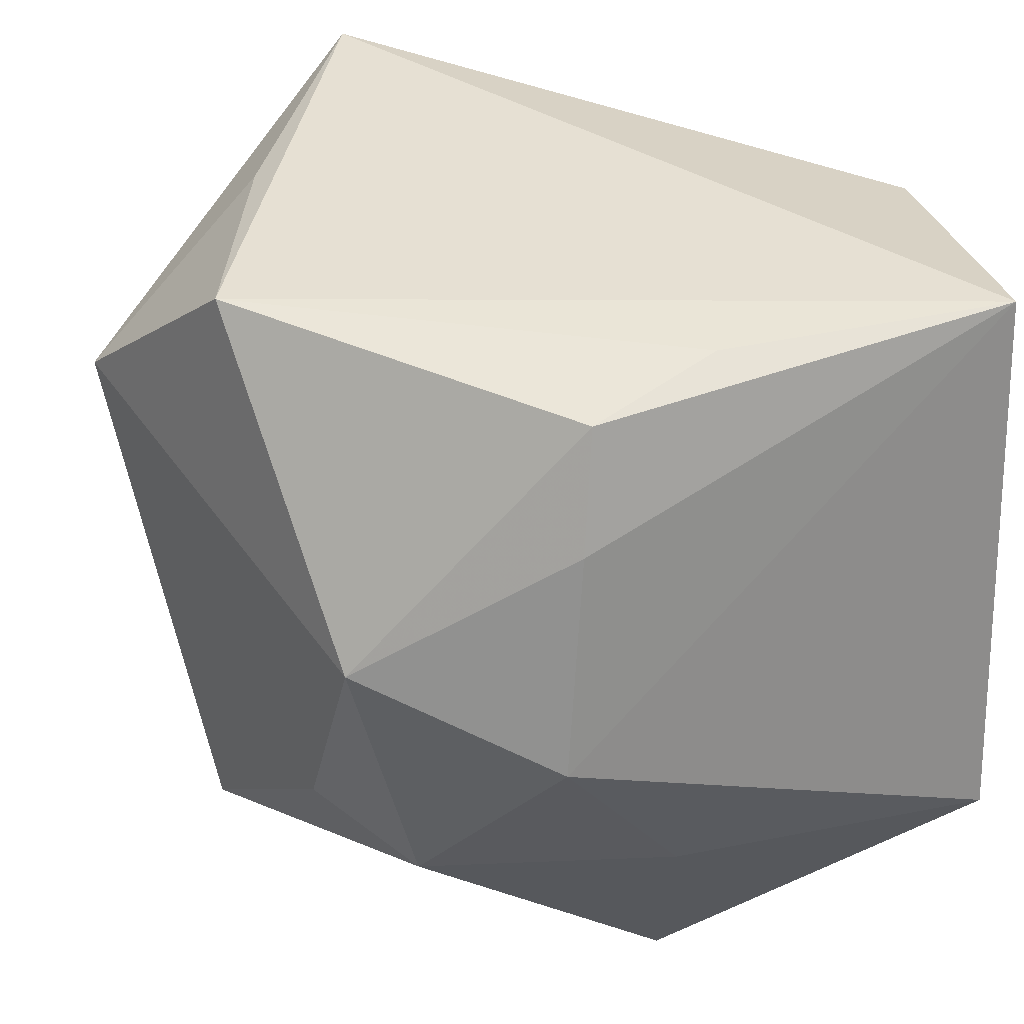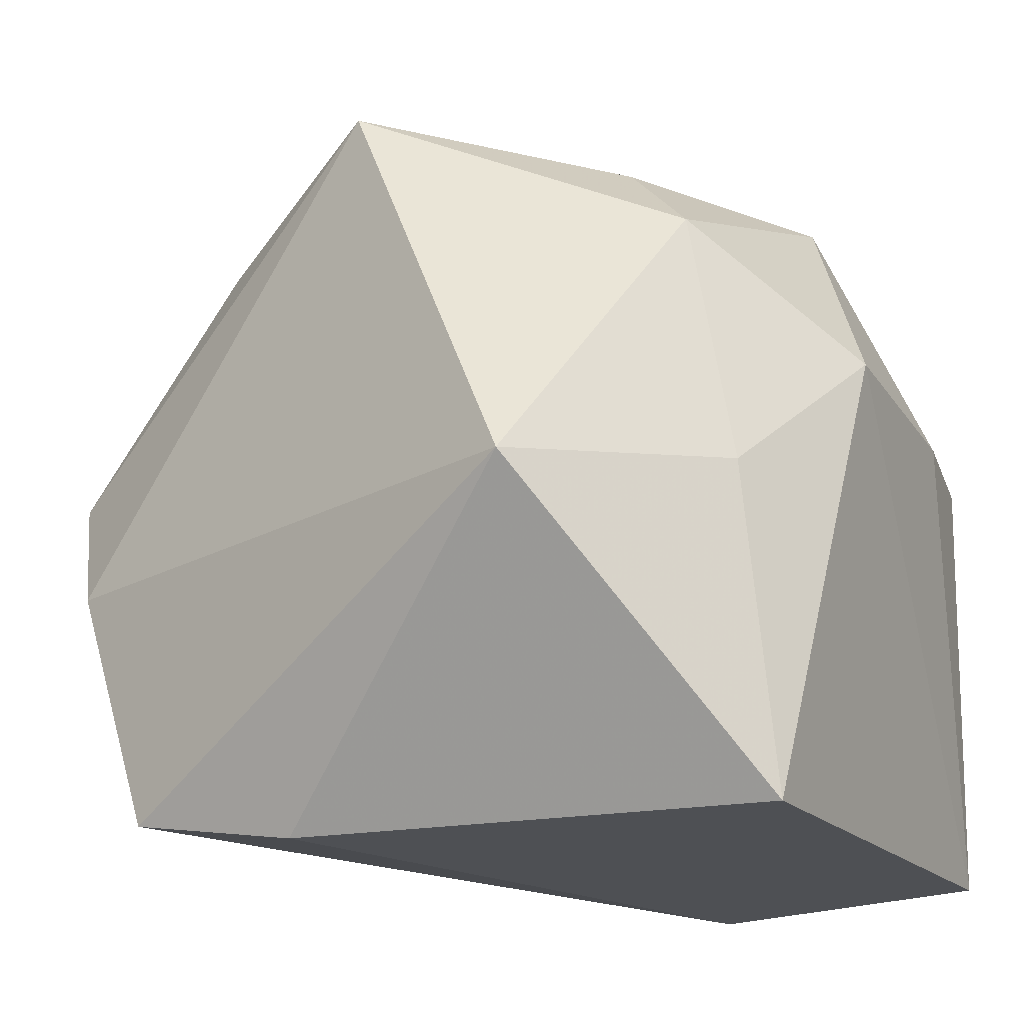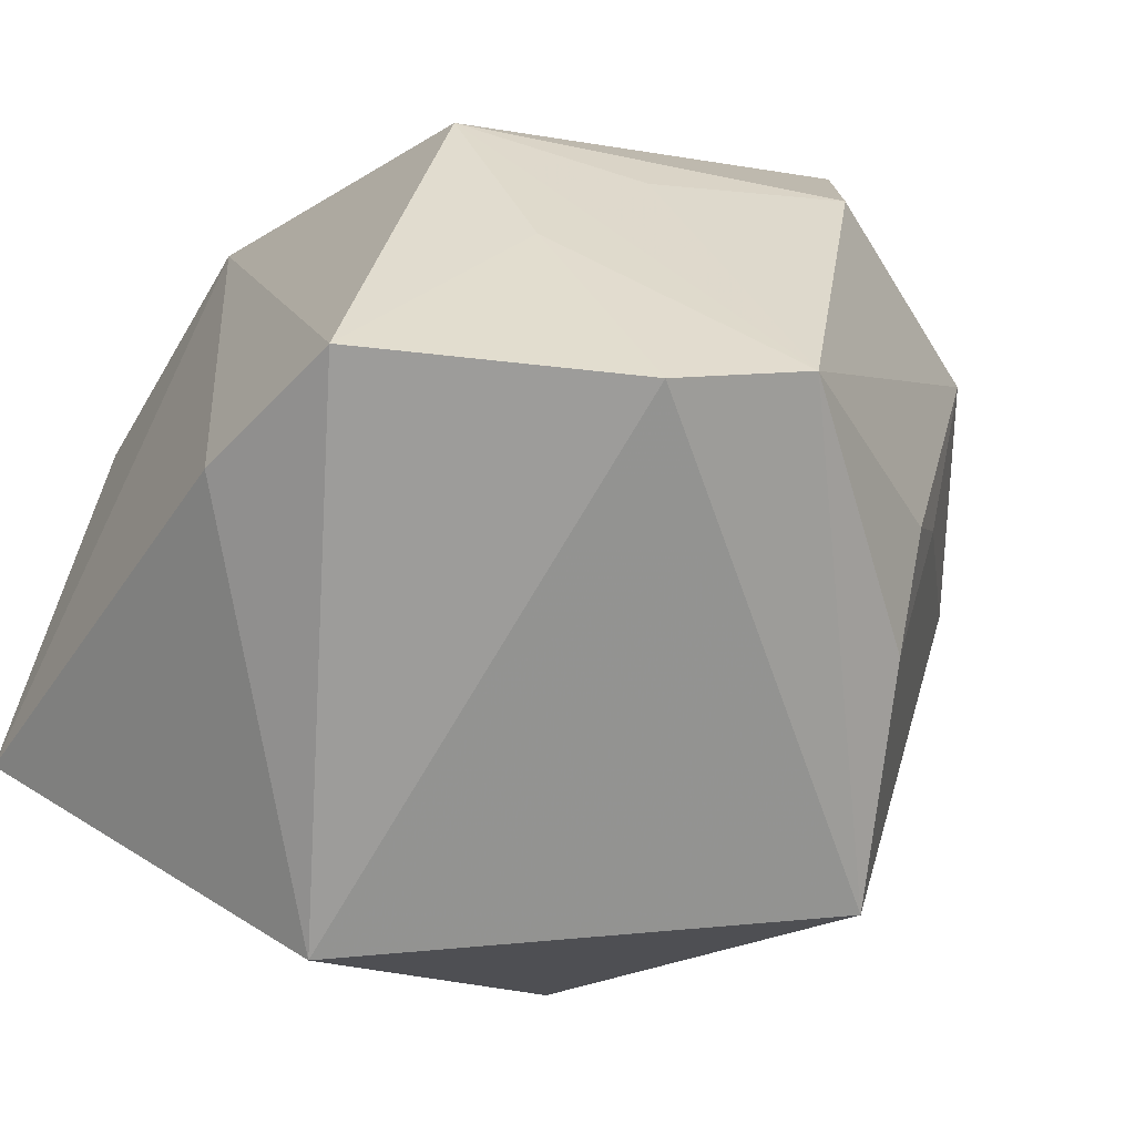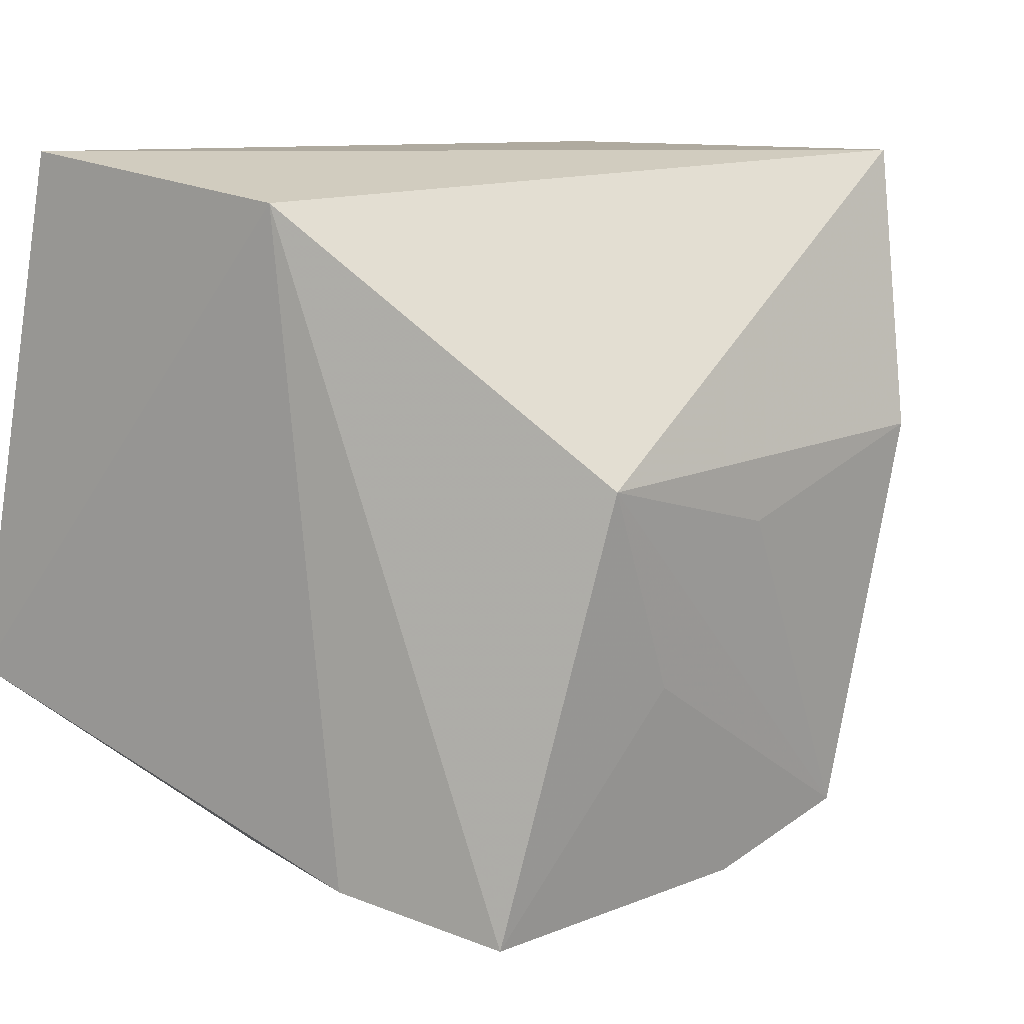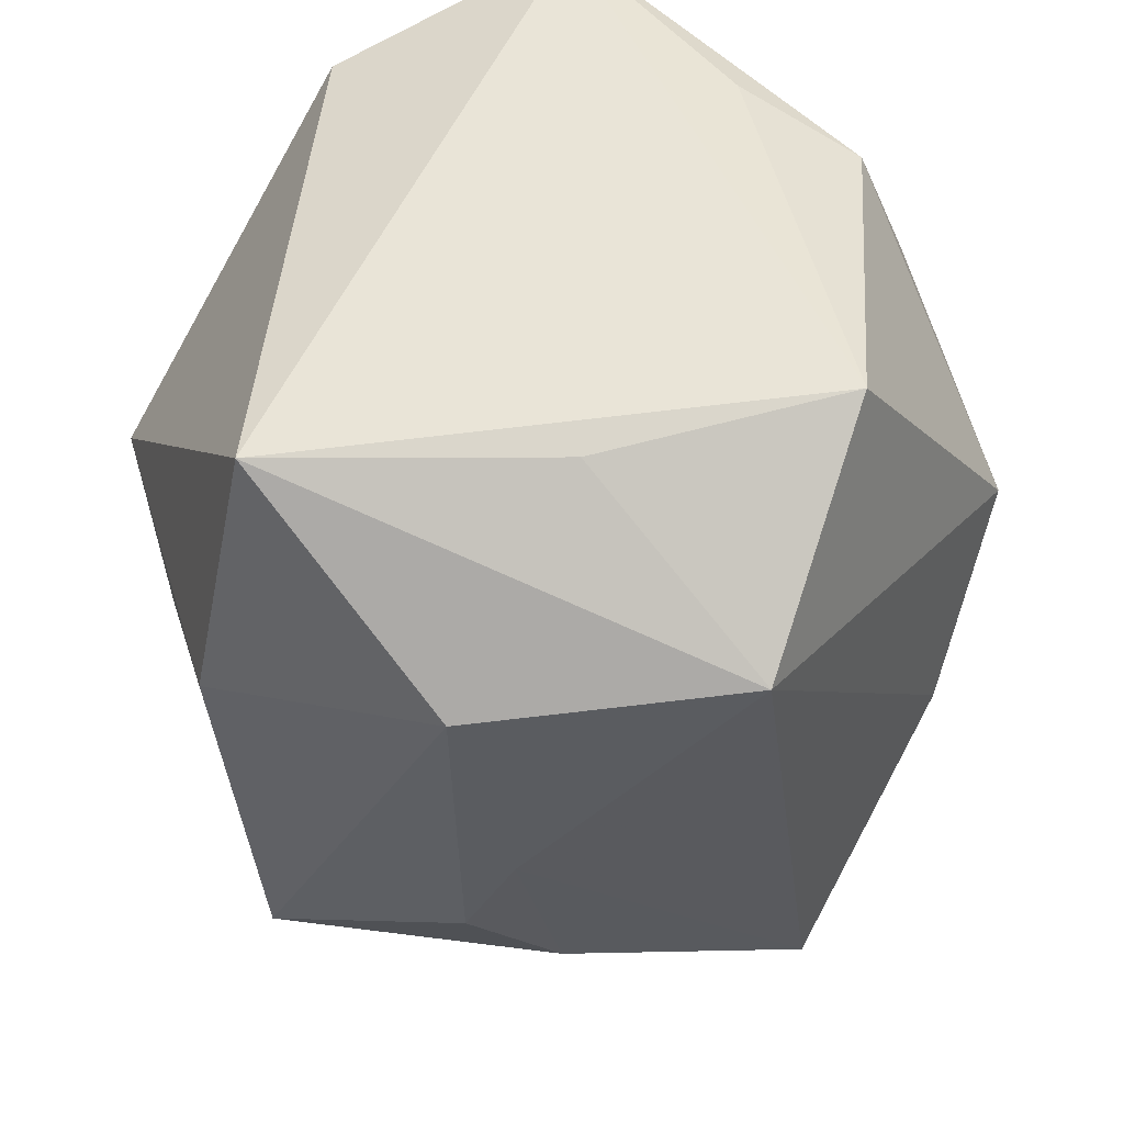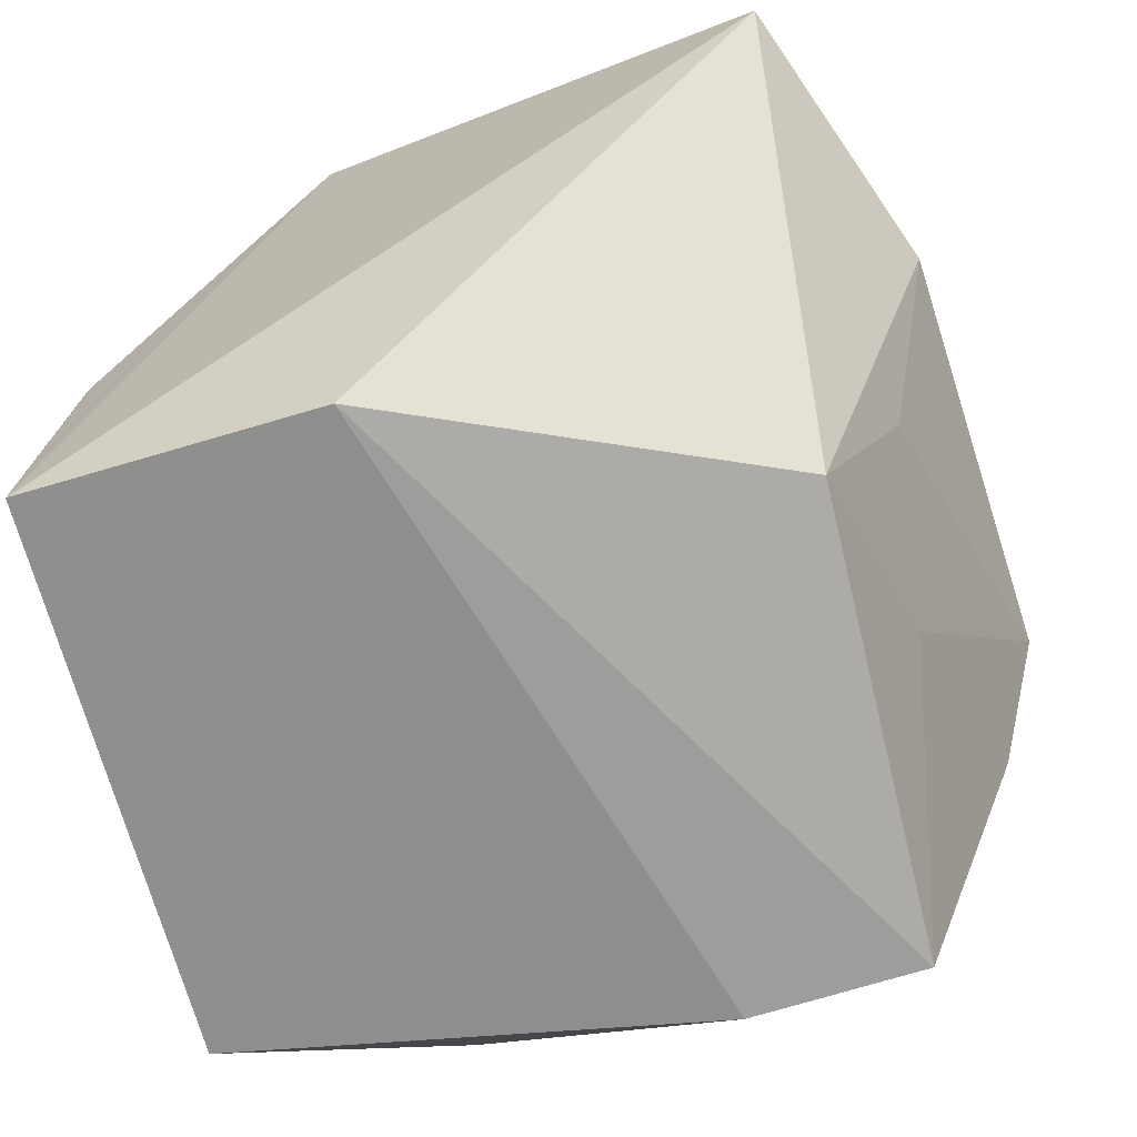
<metadata>
{"format":"obj","ext":"obj","renderer":"f3d","projection":"perspective","resolution":1024,"background":"white","views":[{"elev":38.5,"azim":-108.1,"up":"+Z"},{"elev":-14.6,"azim":-140.9,"up":"+Y"},{"elev":-66.6,"azim":55.2,"up":"+Z"},{"elev":9.4,"azim":28.1,"up":"+Z"},{"elev":43.3,"azim":142.2,"up":"+Z"},{"elev":-69.4,"azim":26.7,"up":"+Y"}]}
</metadata>
<code>
v -0.03209 0.007186 0.03403
v 0.02836 0.02984 -0.008684
v 0.04708 0.006874 0.009279
v 0.03274 -0.02062 -0.01498
v -0.0006166 0.03994 -0.03275
v 0.01305 0.04684 0.01982
v -0.005513 0.0367 0.03754
v -0.0225 0.03389 -0.01399
v -0.04201 -0.03425 -0.01817
v -0.04201 0.01258 -0.0004816
v 0.04299 0.01081 0.03754
v 0.003885 -0.03583 -0.03618
v 0.03624 0.03086 0.01689
v -0.0009154 -0.03934 0.03297
v 0.02157 0.02829 -0.02802
v -0.02783 -0.006792 0.03679
v -0.03868 -0.0009328 -0.01936
v 0.03395 -0.007825 -0.03707
v -0.03662 0.009378 0.02221
v -0.03013 -0.03702 0.03754
v -0.03247 0.02542 -0.01845
v 0.02117 -0.03365 -0.04026
v 0.04067 0.004157 -0.03141
v 0.01855 0.02705 0.03579
v 0.03899 -0.012 0.00107
v 0.03083 0.02485 -0.01961
v 0.03207 -0.03034 0.005993
v -0.02864 -0.003414 -0.04384
v -0.03065 0.0317 0.008257
f 14 22 27
f 20 9 14
f 3 27 25
f 25 23 3
f 27 23 25
f 4 27 22
f 4 23 27
f 5 6 2
f 11 27 3
f 14 27 11
f 7 20 11
f 11 20 14
f 12 28 22
f 9 28 12
f 12 22 14
f 14 9 12
f 22 28 18
f 18 4 22
f 23 4 18
f 5 23 18
f 18 28 5
f 16 20 7
f 15 23 5
f 5 2 15
f 23 15 26
f 26 15 2
f 13 2 6
f 6 11 13
f 13 11 3
f 13 26 2
f 3 23 13
f 23 26 13
f 24 6 7
f 7 11 24
f 24 11 6
f 7 6 29
f 9 20 10
f 8 6 5
f 8 29 6
f 1 16 7
f 7 29 1
f 20 16 1
f 17 28 9
f 9 10 17
f 28 17 21
f 21 17 10
f 5 28 21
f 21 8 5
f 21 10 29
f 29 8 21
f 29 10 19
f 19 1 29
f 19 10 20
f 20 1 19

</code>
